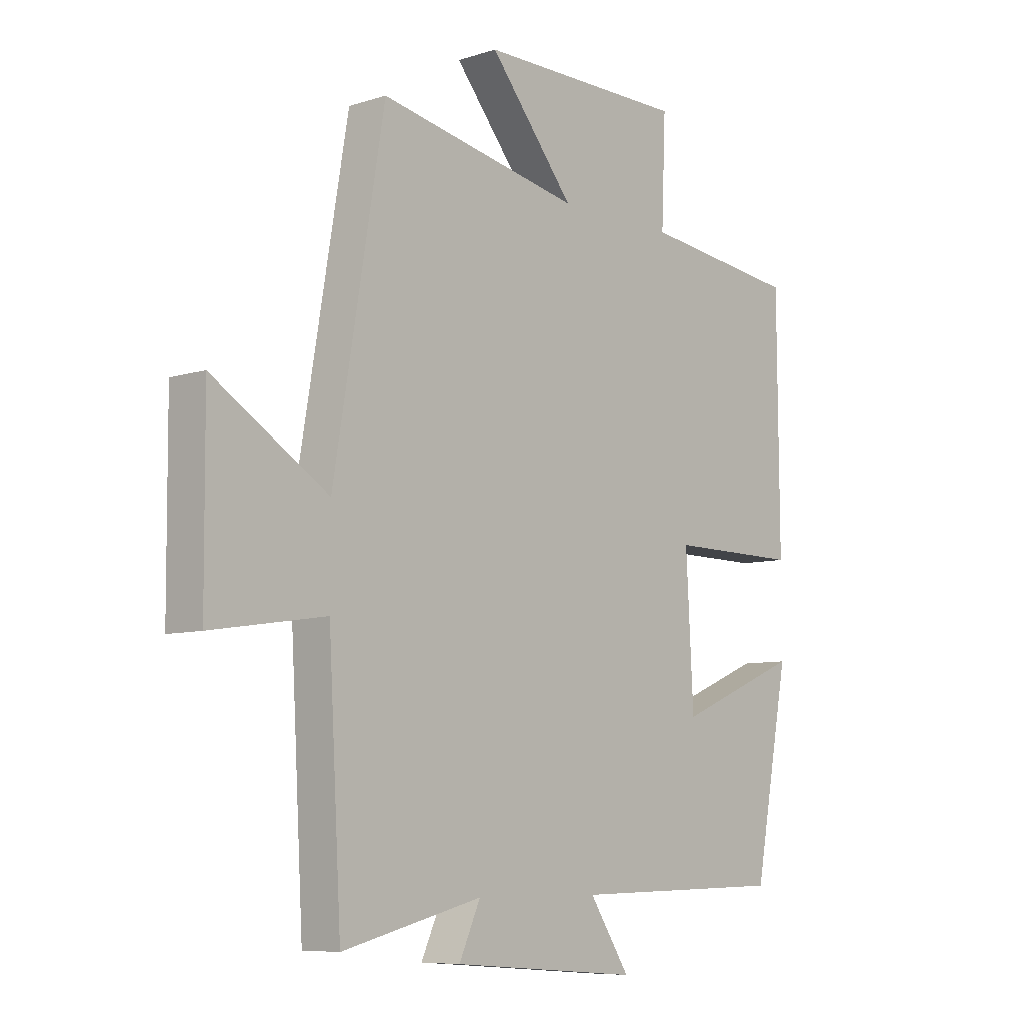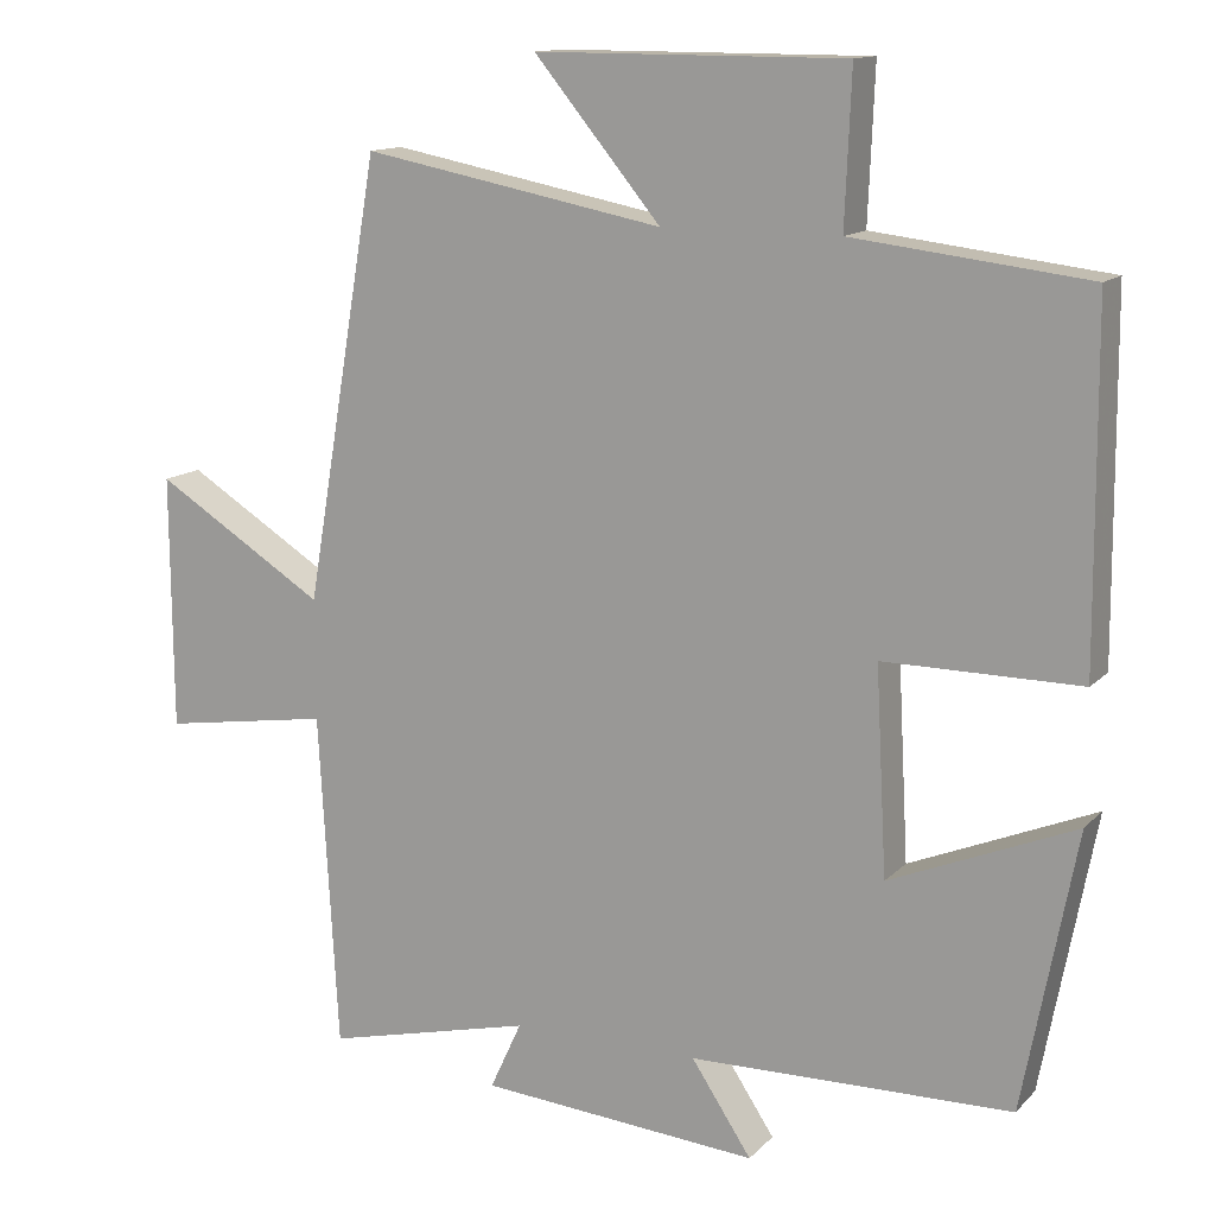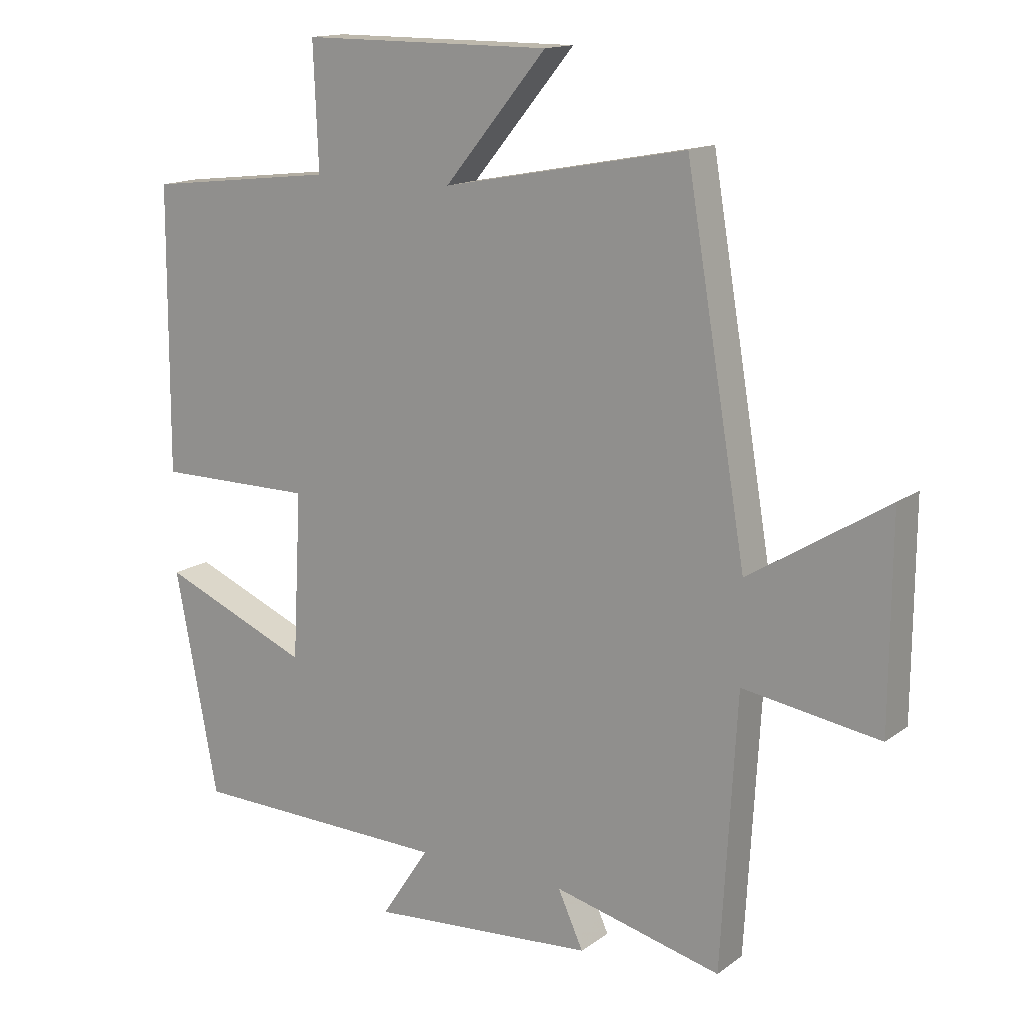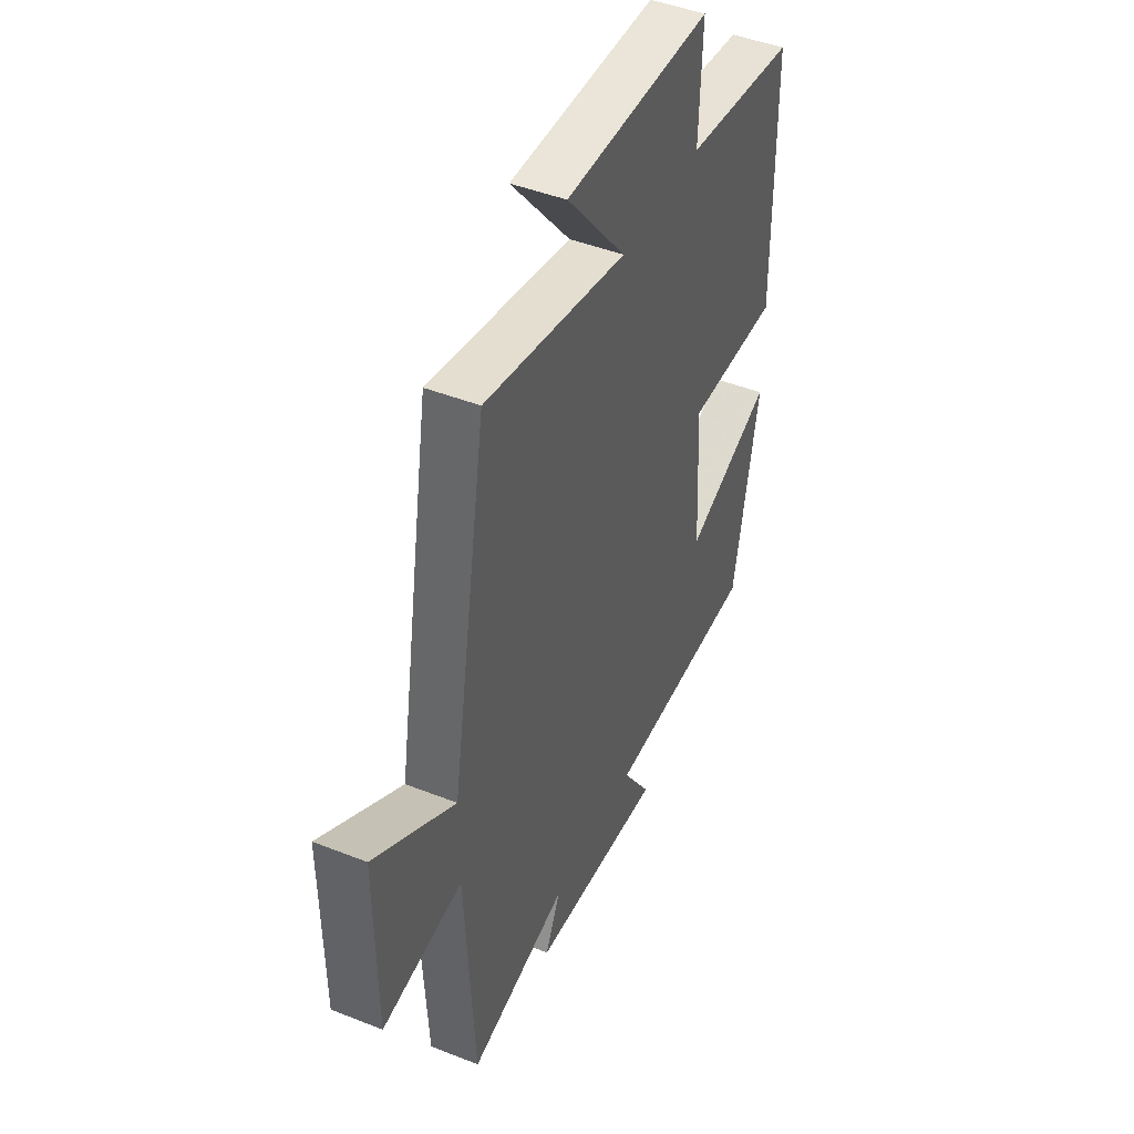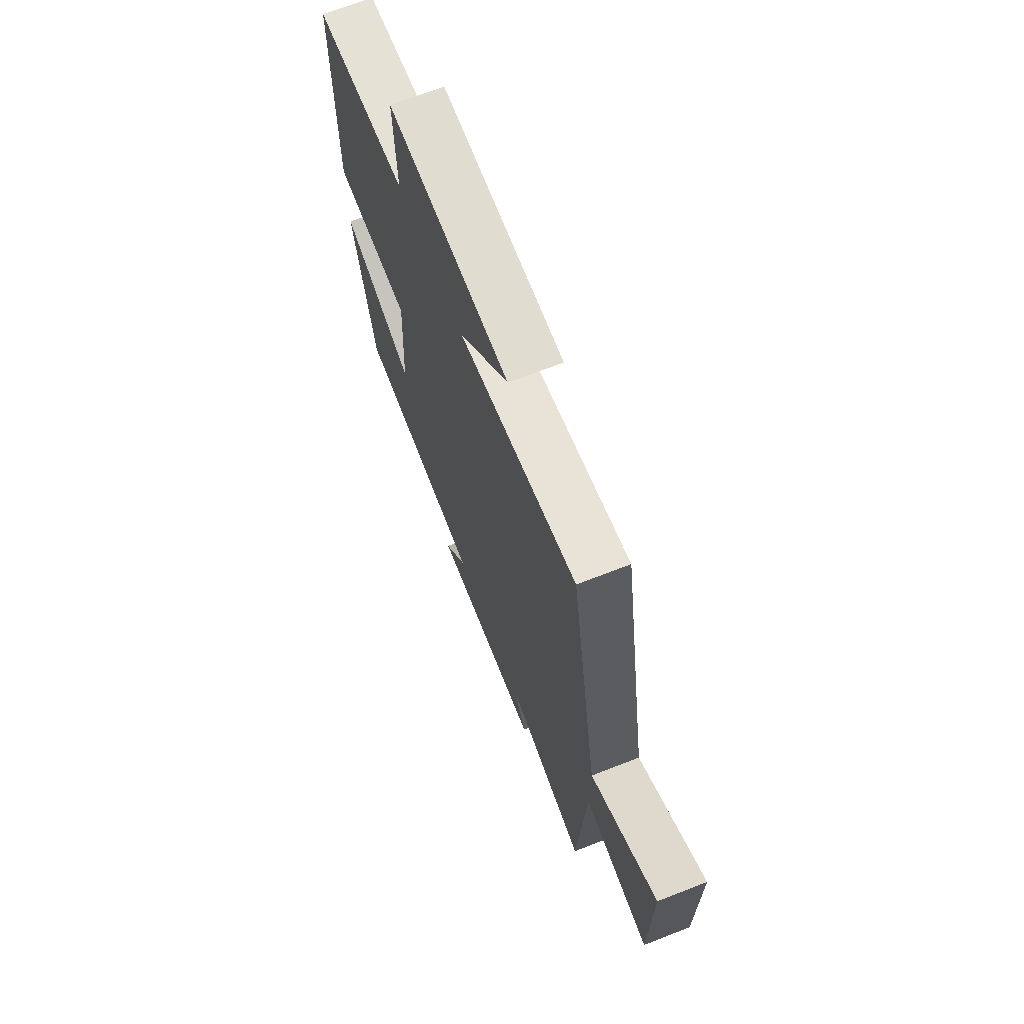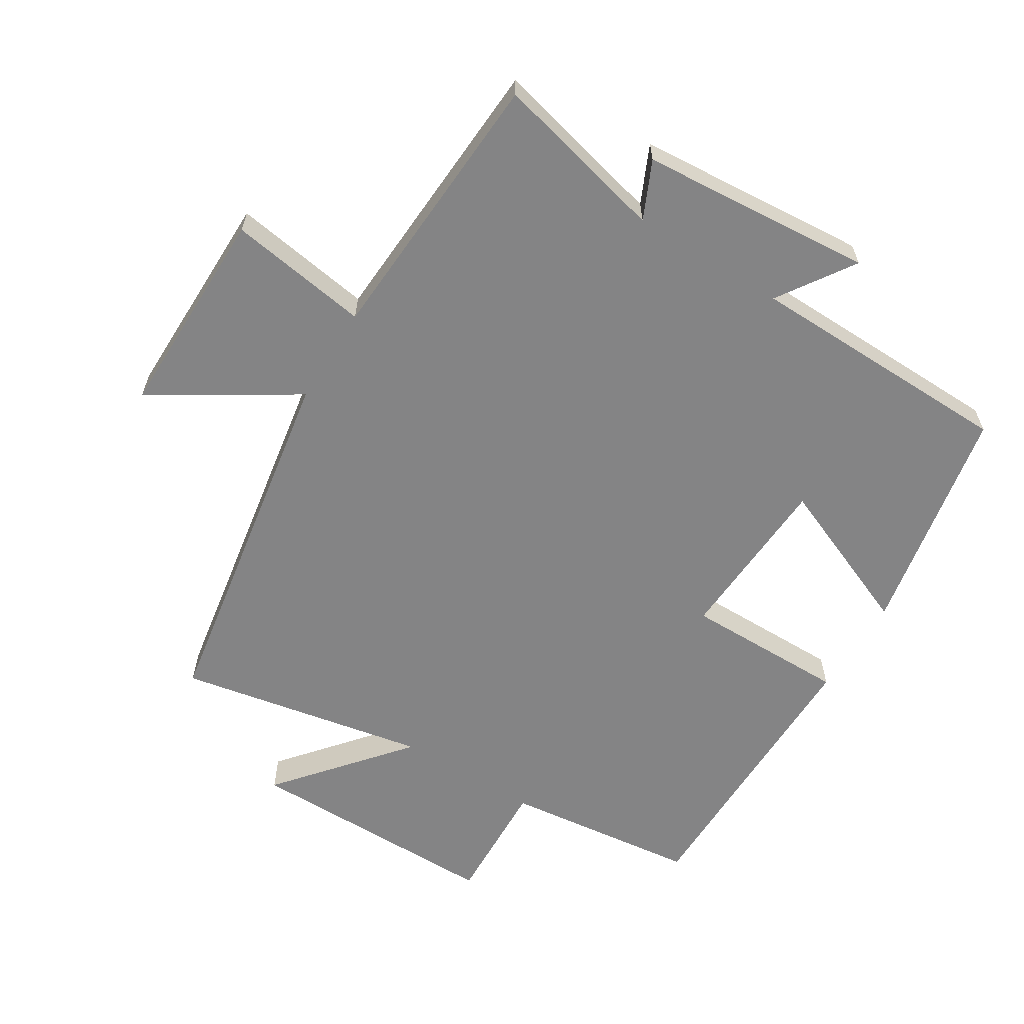
<metadata>
{"format":"obj","ext":"obj","renderer":"f3d","projection":"perspective","resolution":1024,"background":"white","views":[{"elev":-7.8,"azim":131.5,"up":"+Z"},{"elev":13.3,"azim":-153.5,"up":"+Z"},{"elev":14.9,"azim":33.9,"up":"+Z"},{"elev":45.4,"azim":114.5,"up":"+Z"},{"elev":69.6,"azim":68.7,"up":"+Z"},{"elev":-61.5,"azim":148.2,"up":"+Y"}]}
</metadata>
<code>
v 0.476 0.07 -0.564
v 0.213 0.07 -0.5
v 0.253 0.07 -0.587
v -0.101 0.07 -0.615
v -0.025 0.07 -0.5
v -0.433 0.07 -0.492
v -0.5 0.07 -0.141
v -0.266 0.07 -0.238
v -0.252 0.07 0.022
v -0.5 0.07 0.021
v -0.497 0.07 0.465
v -0.2 0.07 0.5
v -0.208 0.07 0.693
v 0.184 0.07 0.693
v 0.024 0.07 0.5
v 0.405 0.07 0.573
v 0.5 0.07 0.015
v 0.716 0.07 0.15
v 0.714 0.07 -0.172
v 0.5 0.07 -0.139
v 0.476 0 -0.564
v 0.213 0 -0.5
v 0.253 0 -0.587
v -0.101 0 -0.615
v -0.025 0 -0.5
v -0.433 0 -0.492
v -0.5 0 -0.141
v -0.266 0 -0.238
v -0.252 0 0.022
v -0.5 0 0.021
v -0.497 0 0.465
v -0.2 0 0.5
v -0.208 0 0.693
v 0.184 0 0.693
v 0.024 0 0.5
v 0.405 0 0.573
v 0.5 0 0.015
v 0.716 0 0.15
v 0.714 0 -0.172
v 0.5 0 -0.139
f 17 18 19 20
f 20 1 2
f 17 20 2
f 16 17 2
f 15 16 2
f 12 13 14 15
f 11 12 15
f 10 11 15
f 9 10 15
f 8 9 15 2
f 7 8 2
f 6 7 2
f 5 6 2
f 2 3 4 5
f 40 39 38 37
f 22 21 40
f 22 40 37
f 22 37 36
f 22 36 35
f 35 34 33 32
f 35 32 31
f 35 31 30
f 35 30 29
f 22 35 29 28
f 22 28 27
f 22 27 26
f 22 26 25
f 25 24 23 22
f 1 21 22 2
f 2 22 23 3
f 3 23 24 4
f 4 24 25 5
f 5 25 26 6
f 6 26 27 7
f 7 27 28 8
f 8 28 29 9
f 9 29 30 10
f 10 30 31 11
f 11 31 32 12
f 12 32 33 13
f 13 33 34 14
f 14 34 35 15
f 15 35 36 16
f 16 36 37 17
f 17 37 38 18
f 18 38 39 19
f 19 39 40 20
f 20 40 21 1

</code>
